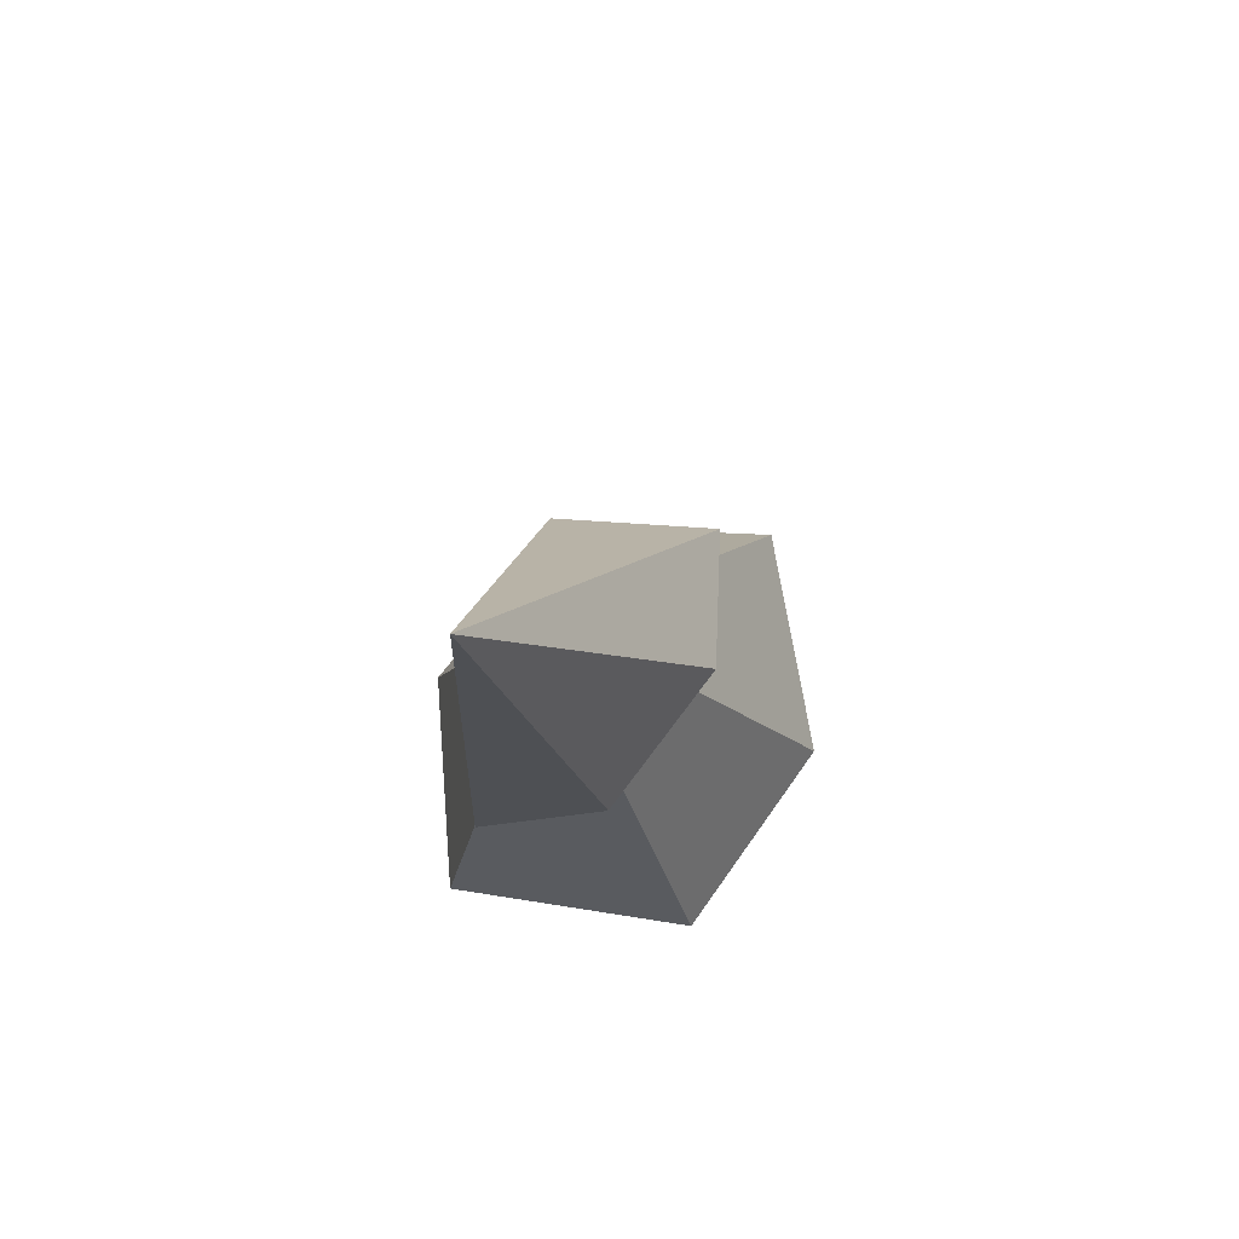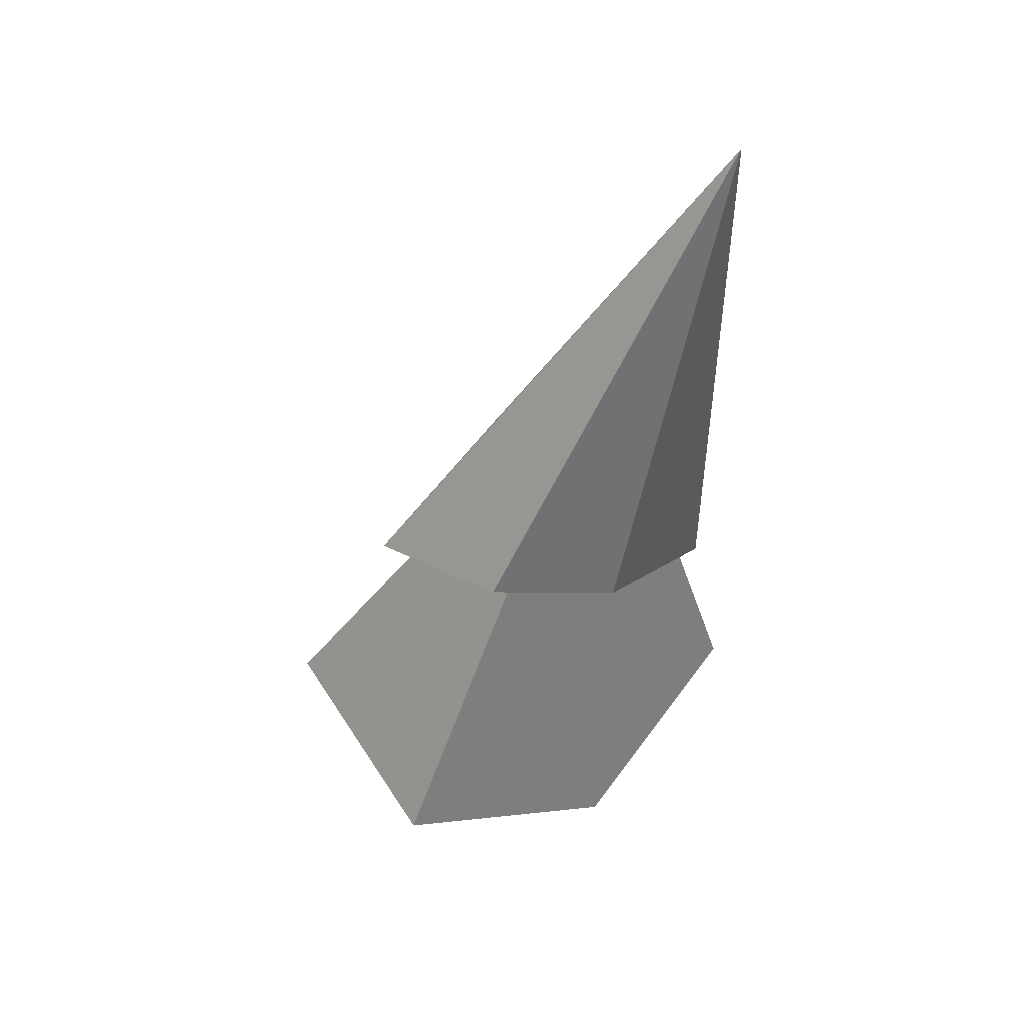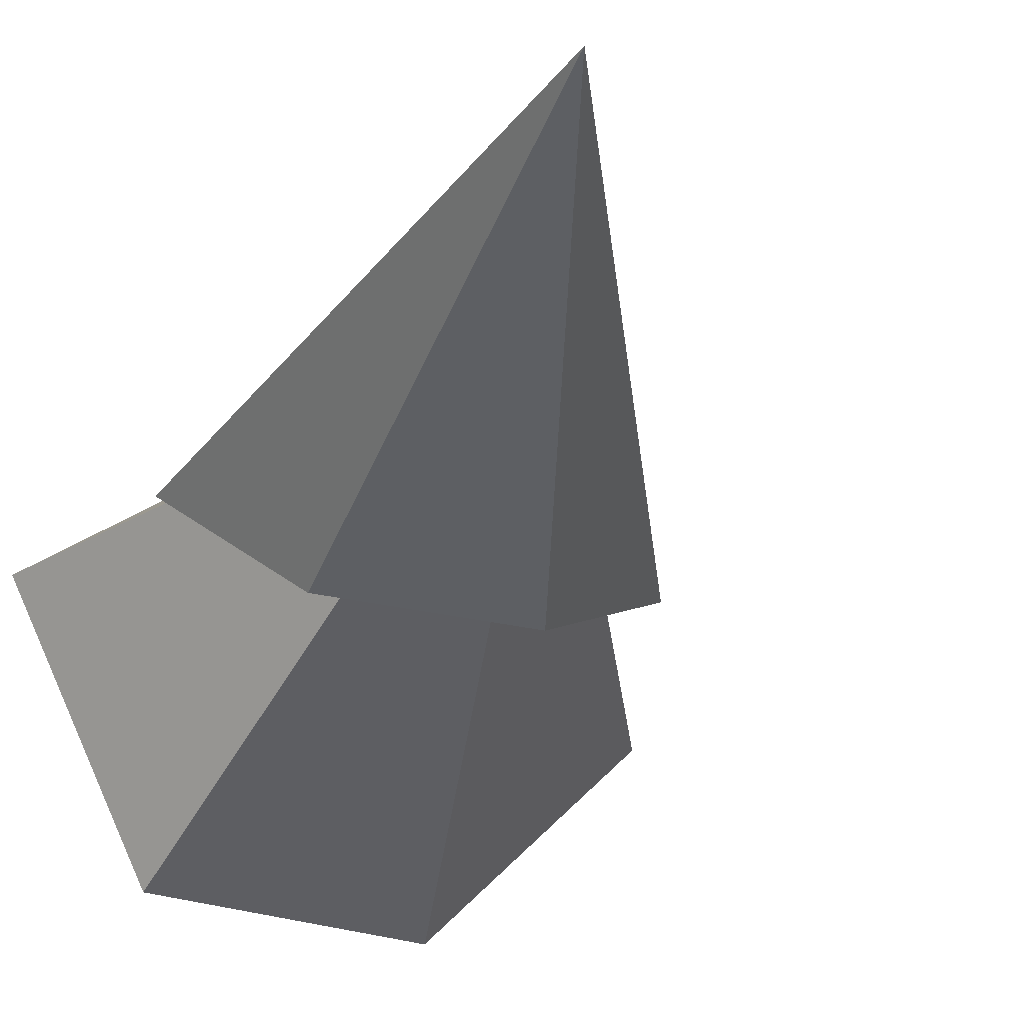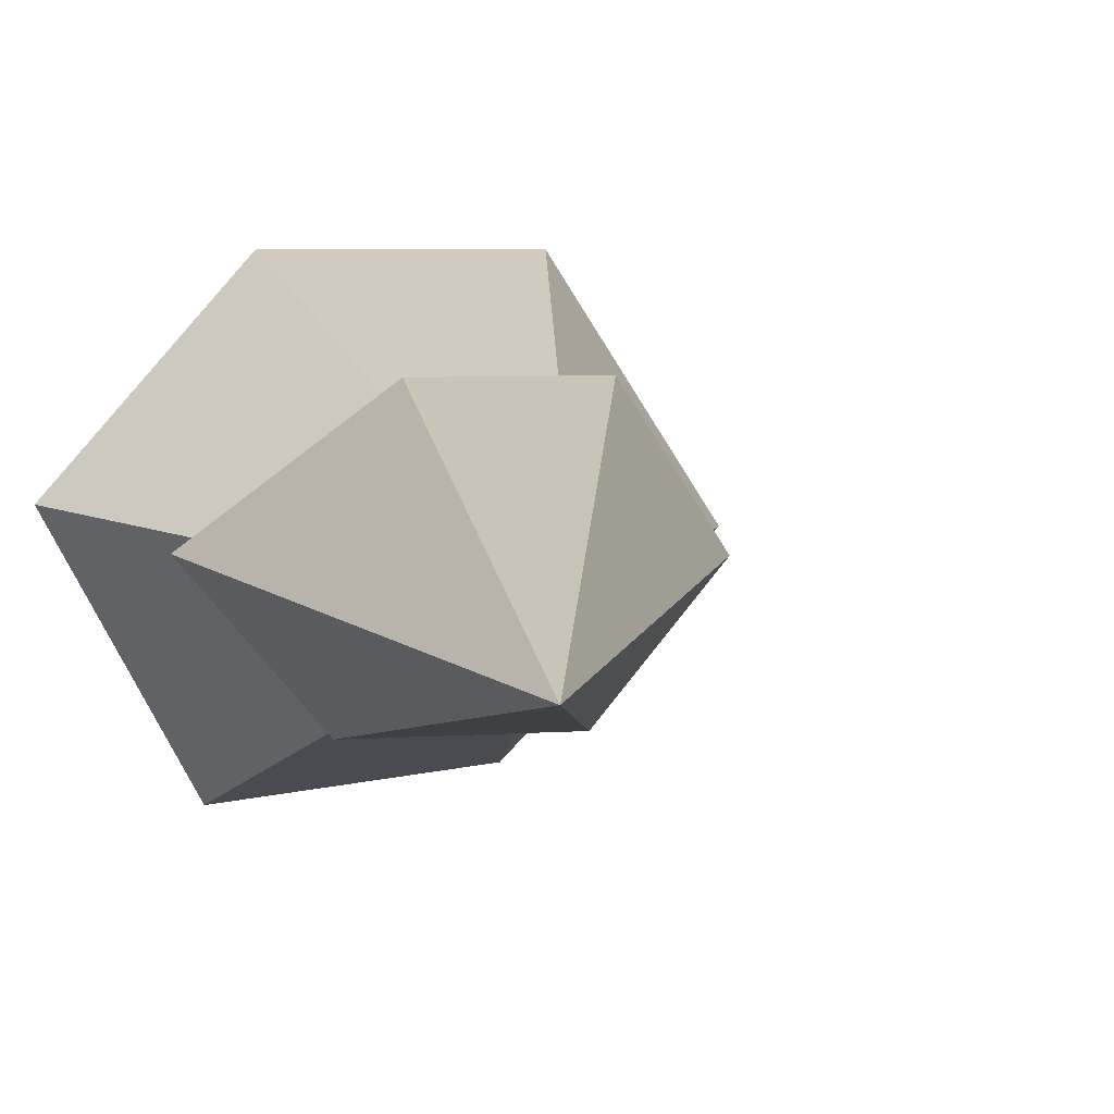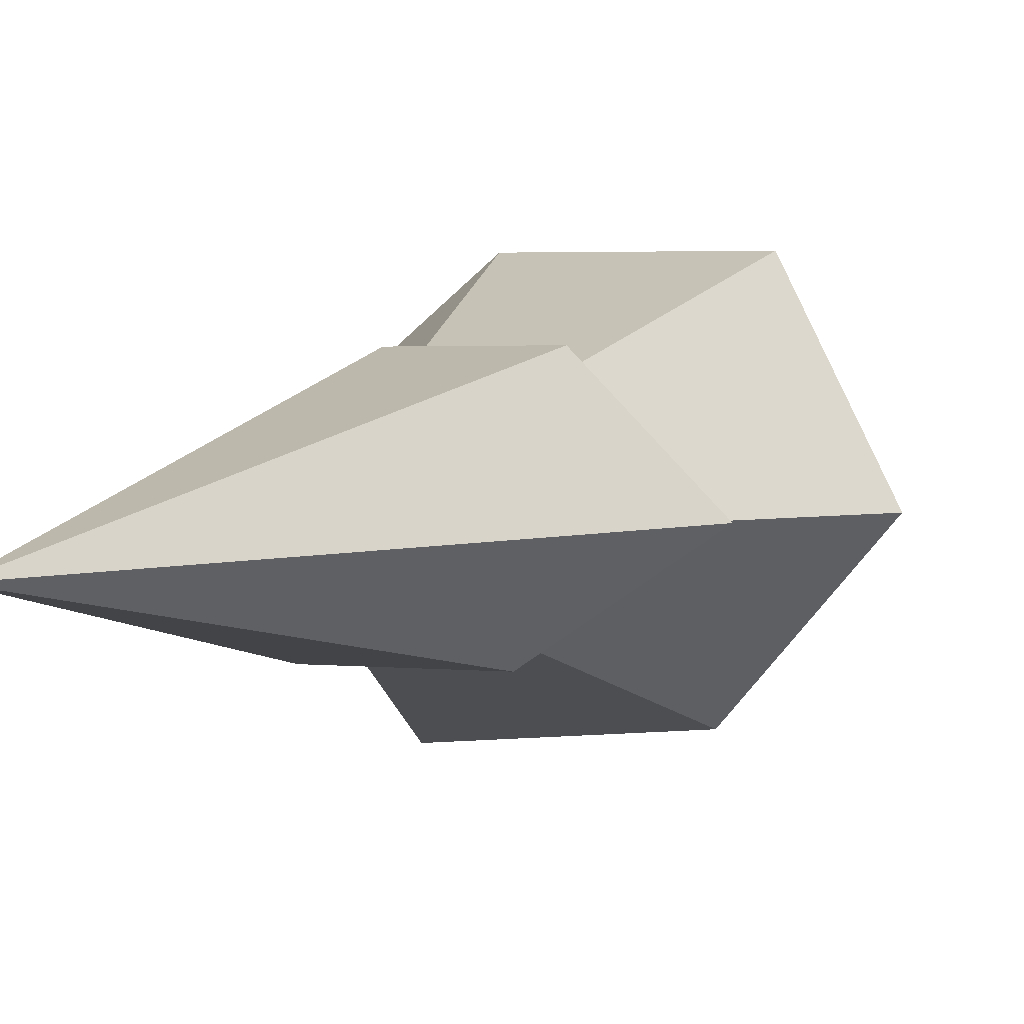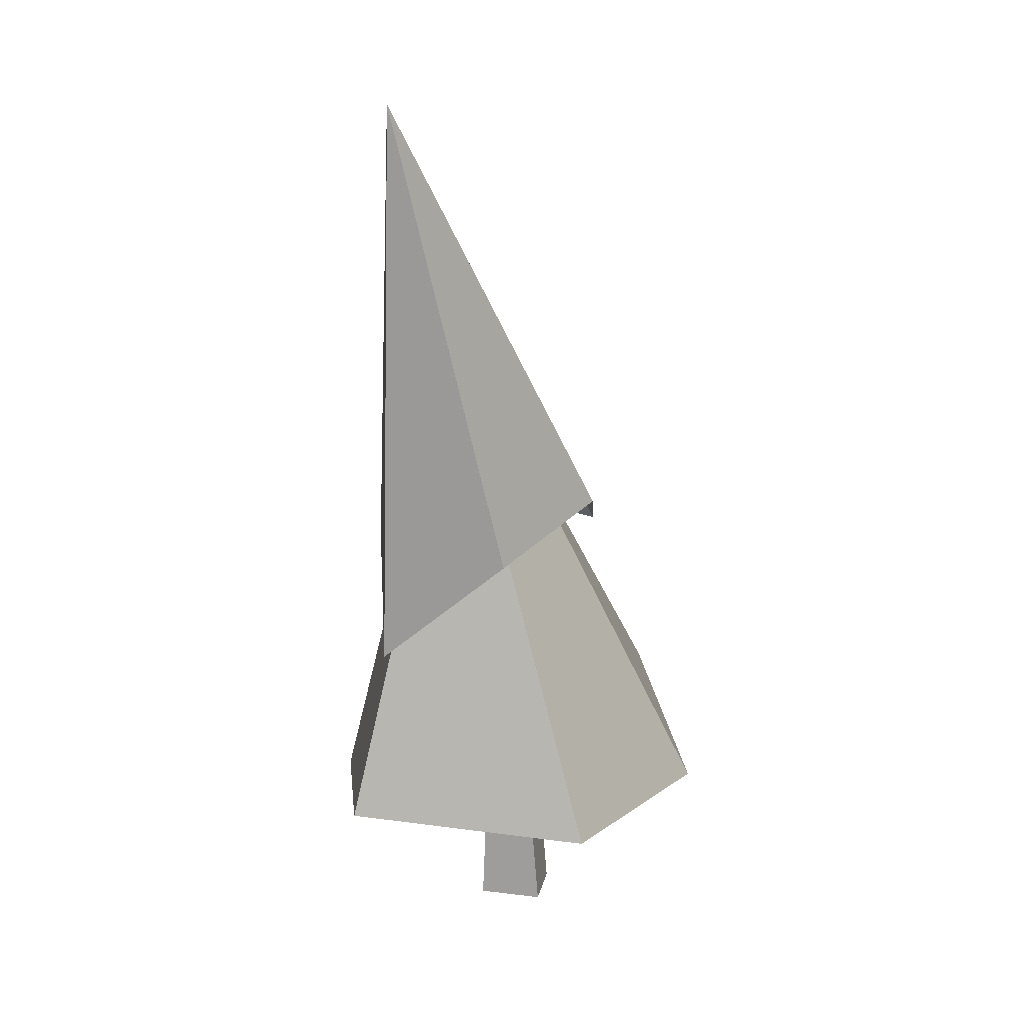
<metadata>
{"format":"obj","ext":"obj","renderer":"f3d","projection":"perspective","resolution":1024,"background":"white","views":[{"elev":69.0,"azim":128.2,"up":"+Y"},{"elev":50.2,"azim":-8.8,"up":"+Y"},{"elev":-31.3,"azim":150.2,"up":"+Z"},{"elev":5.1,"azim":154.3,"up":"+Z"},{"elev":2.0,"azim":-169.8,"up":"+Z"},{"elev":18.2,"azim":127.8,"up":"+Y"}]}
</metadata>
<code>
g Pine_Tree_OneSided_s_10
v -0.1348 0.2483 -0.264
v -0.3511 0.3384 -0.01186
v -0.1996 0.2266 0.2821
v 0.1238 0.2089 0.2832
v 0.3887 0.2867 0.03162
v 0.2054 0.2625 -0.2848
v 0.1212 0.9205 -0.05625
v 0.08587 0.9319 -0.01628
v 0.1084 0.9295 0.03694
v 0.1652 0.9151 0.03717
v 0.2075 0.9015 -0.009276
v 0.1883 0.9036 -0.05598
v 0.008952 0.7561 -0.158
v -0.1974 0.6452 -0.01286
v -0.03793 0.7162 0.1669
v 0.1594 0.6749 0.1667
v 0.3415 0.5533 0.002041
v 0.2423 0.7071 -0.1578
v 0.3536 1.409 -0.0367
v 0.02025 0.007786 -0.05935
v -0.05632 0.007783 -0.02148
v -0.0297 0.007746 0.06046
v 0.06133 0.007954 0.03097
v 0.05577 0.619 -0.02491
v 0.006348 0.6273 -0.005764
v 0.02265 0.6243 0.04593
v 0.08011 0.614 0.01651
v -0.04414 0.1971 -0.01155
v -0.0221 0.194 0.05712
v 0.0204 0.1889 -0.04123
v 0.05399 0.1841 0.02763
f 3 4 10 9
f 5 6 12 11
f 6 1 7 12
f 2 3 9 8
f 4 5 11 10
f 1 2 8 7
f 16 17 19
f 13 19 18
f 16 19 15
f 13 14 19
f 17 18 19
f 29 26 25 28
f 31 27 26 29
f 28 25 24 30
f 27 31 30 24
f 21 28 30 20
f 23 31 29 22
f 22 29 28 21
f 14 15 19
f 20 30 31 23

</code>
